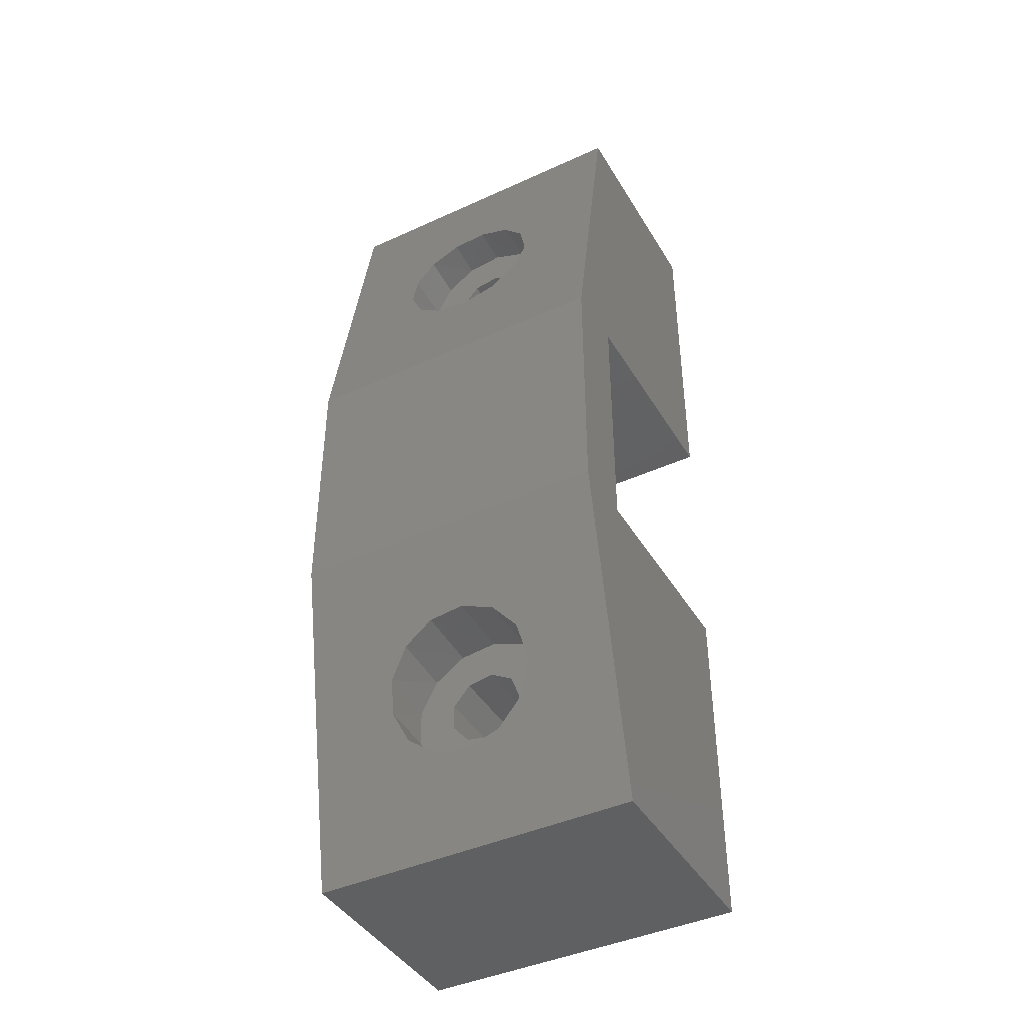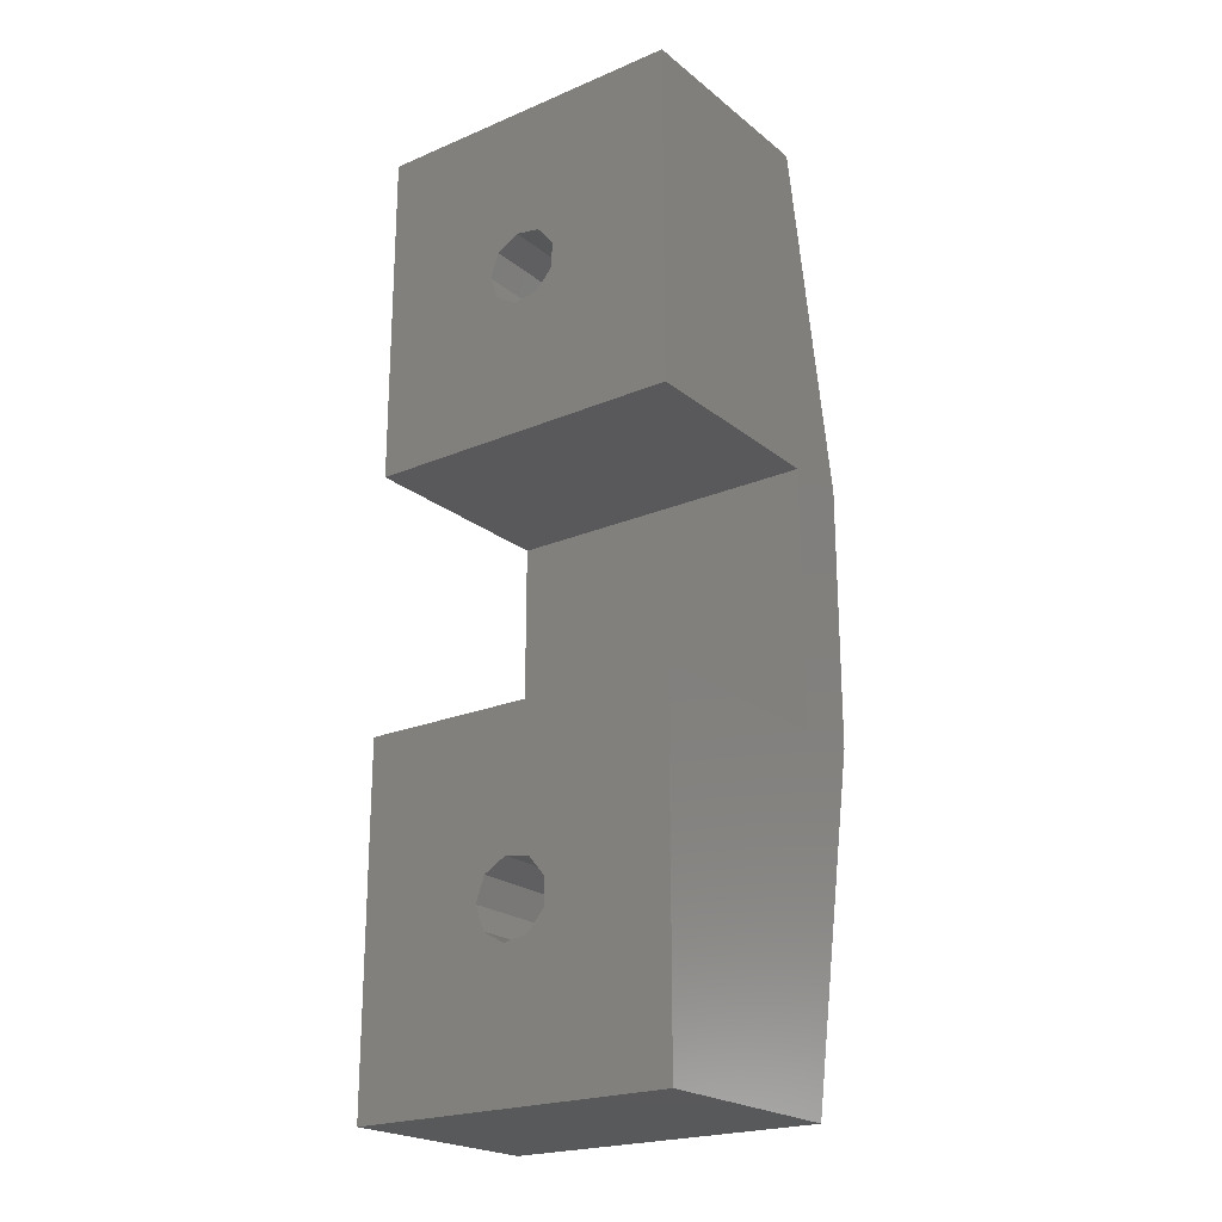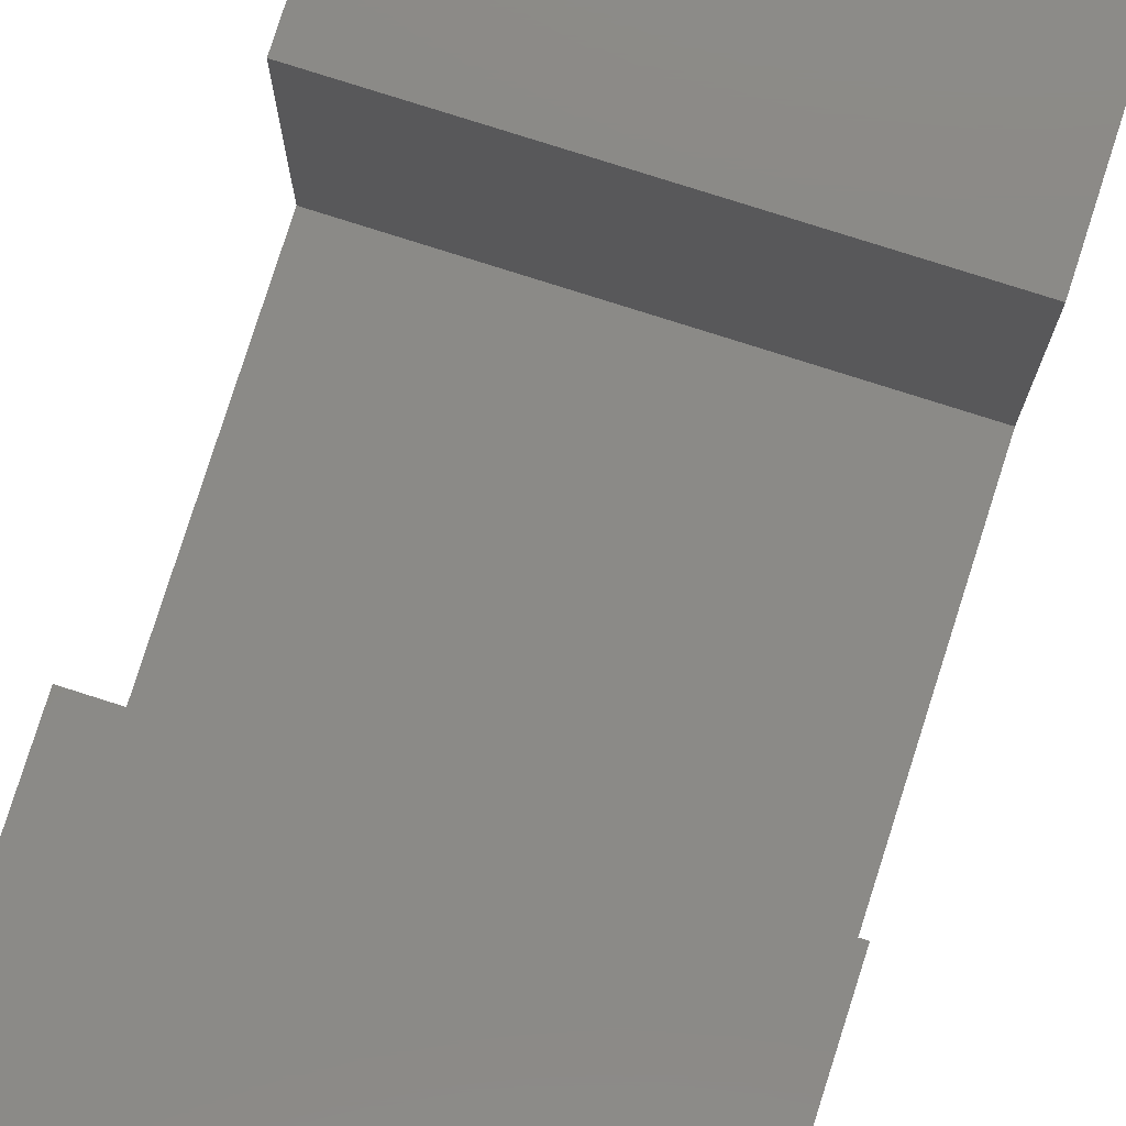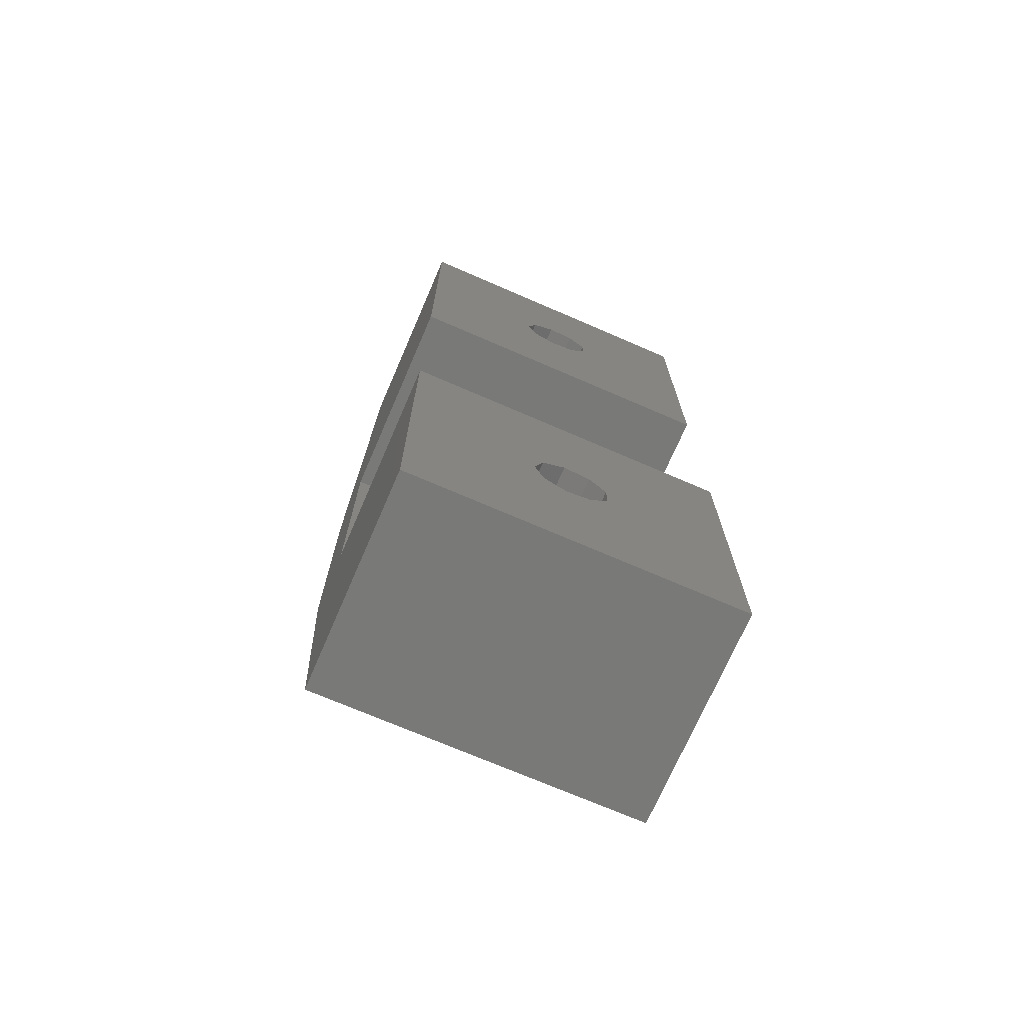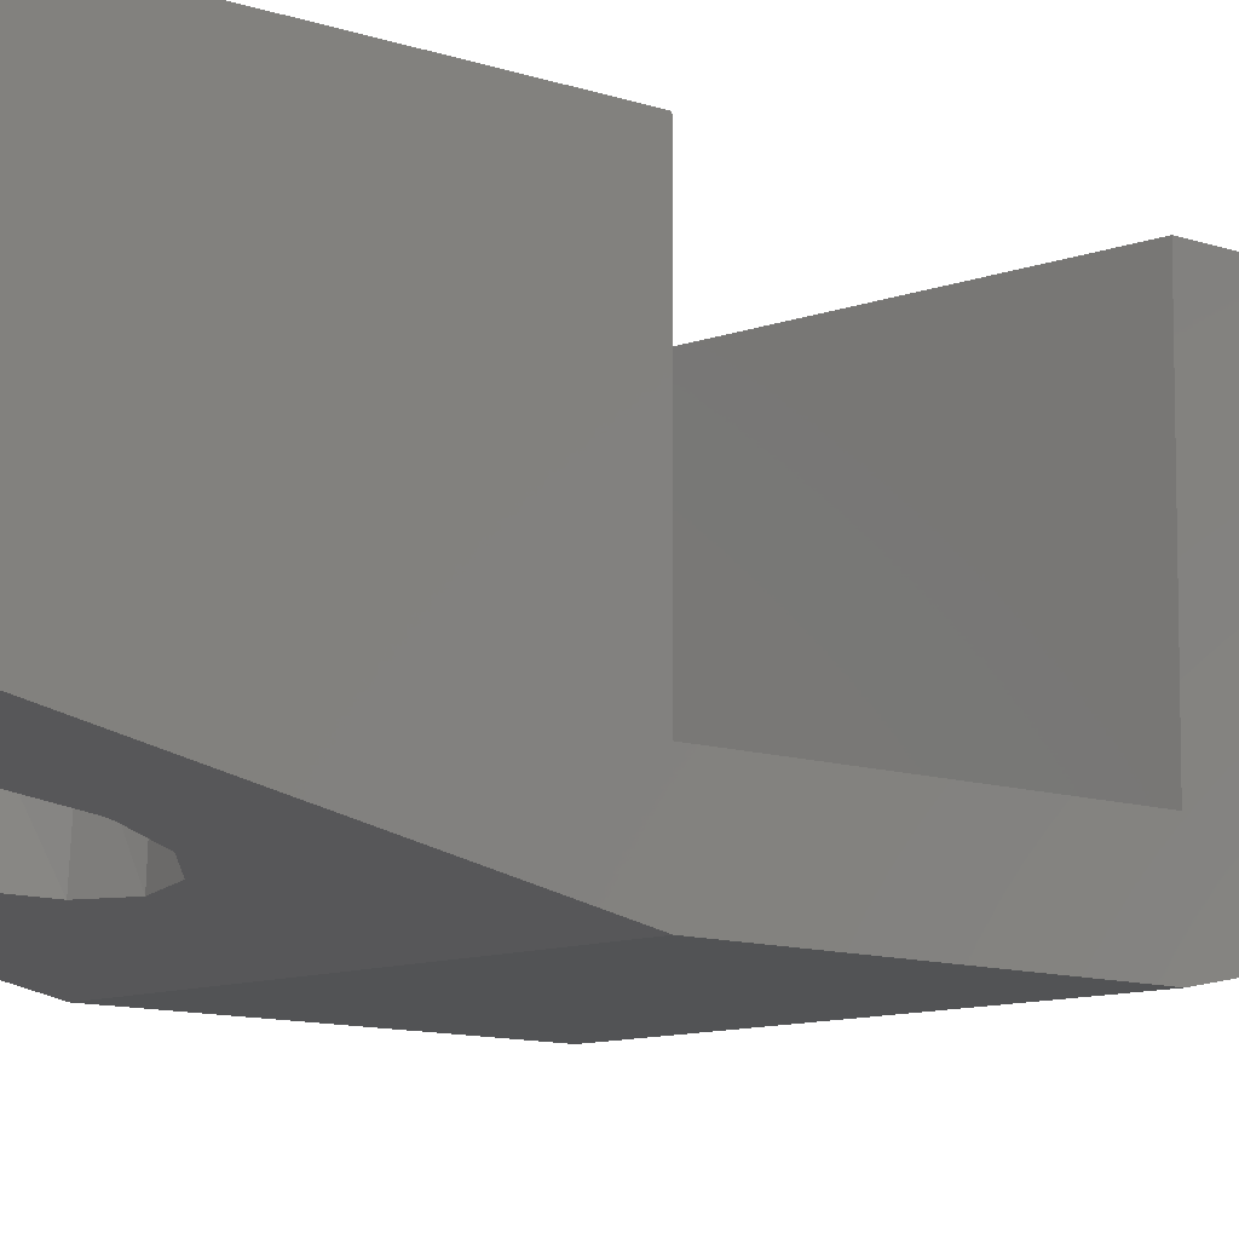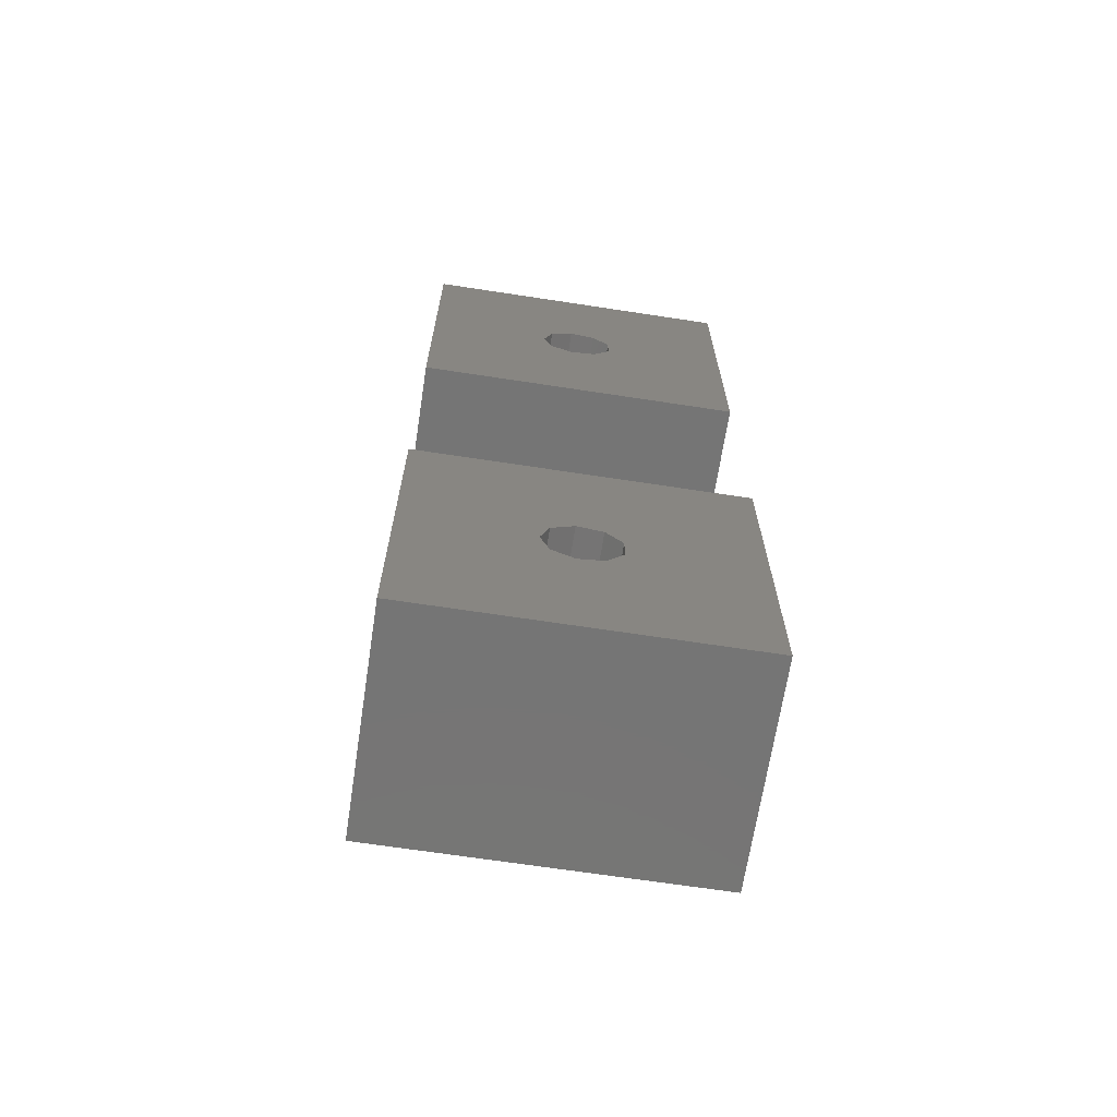
<metadata>
{"format":"stl","ext":"stl","renderer":"f3d","projection":"perspective","resolution":1024,"background":"white","views":[{"elev":-42.5,"azim":28.7,"up":"+Z"},{"elev":-22.0,"azim":-143.6,"up":"+Z"},{"elev":78.8,"azim":17.6,"up":"+Y"},{"elev":-71.8,"azim":156.6,"up":"+Z"},{"elev":-9.5,"azim":46.4,"up":"+Y"},{"elev":-67.6,"azim":171.3,"up":"+Z"}]}
</metadata>
<code>
# stl→obj: 134 verts, 272 faces
v -6.159 0 15.12
v -5.75 0 14
v -5.75 -9 14
v -8.375 -9 15.52
v -8.375 0 15.52
v -7.196 0 15.72
v -9.144 -9 13.4
v -9.144 0 13.4
v -9.144 0 14.6
v -7.196 -9 12.28
v -7.196 0 12.28
v -8.375 0 12.48
v -6.159 0 12.88
v -6.159 -9 12.88
v -8.375 -9 12.48
v -9.144 -9 14.6
v -6.159 -9 15.12
v -7.196 -9 15.72
v -6.159 0 -12.88
v -5.75 0 -14
v -5.75 -9 -14
v -8.375 -9 -12.48
v -8.375 0 -12.48
v -7.196 0 -12.28
v -9.144 -9 -14.6
v -9.144 0 -14.6
v -9.144 0 -13.4
v -7.196 -9 -15.72
v -7.196 0 -15.72
v -8.375 0 -15.52
v -6.159 0 -15.12
v -6.159 -9 -15.12
v -8.375 -9 -15.52
v -9.144 -9 -13.4
v -6.159 -9 -12.88
v -7.196 -9 -12.28
v 0 -13 6
v 0 -10 22
v -4 -11.5 14
v -15 -10 22
v -15 -13 6
v -11 -12.16 10.5
v -4.011 -11.55 13.72
v -4.529 -11.85 12.15
v -5.71 -12.06 10.99
v -4 -12.16 10.5
v -7.291 -12.16 10.51
v -8.919 -12.1 10.8
v -10.23 -11.91 11.81
v -10.93 -11.63 13.31
v -10.87 -11.32 14.96
v -10.05 -11.05 16.4
v -11 -10.84 17.5
v -8.661 -10.88 17.3
v -7.015 -10.85 17.47
v -5.477 -10.96 16.86
v -4.391 -11.2 15.61
v -4 -10.84 17.5
v 0 -10 -22
v 0 -13 -6
v -4 -11.5 -14
v -15 -13 -6
v -15 -10 -22
v -11 -10.84 -17.5
v -4.011 -11.45 -14.28
v -4.529 -11.15 -15.85
v -5.71 -10.94 -17.01
v -4 -10.84 -17.5
v -7.291 -10.84 -17.49
v -8.919 -10.9 -17.2
v -10.23 -11.09 -16.19
v -10.93 -11.37 -14.69
v -10.87 -11.68 -13.04
v -10.05 -11.95 -11.6
v -11 -12.16 -10.5
v -8.661 -12.12 -10.7
v -7.015 -12.15 -10.53
v -5.477 -12.04 -11.14
v -4.391 -11.8 -12.39
v -4 -12.16 -10.5
v -4.401 -9 -15.63
v -4 -9 -14
v -4.401 -9 -12.37
v -5.512 -9 -11.12
v -5.75 -9 -12.25
v -7.078 -9 -10.53
v -8.741 -9 -10.73
v -9.25 -9 -12.25
v -10.12 -9 -11.68
v -10.9 -9 -13.16
v -10.9 -9 -14.84
v -10.12 -9 -16.32
v -9.25 -9 -15.75
v -8.741 -9 -17.27
v -7.078 -9 -17.47
v -5.512 -9 -16.88
v -5.75 -9 -15.75
v -4.401 -9 12.37
v -4 -9 14
v -4.401 -9 15.63
v -5.512 -9 16.88
v -5.75 -9 15.75
v -7.078 -9 17.47
v -8.741 -9 17.27
v -9.25 -9 15.75
v -10.12 -9 16.32
v -10.9 -9 14.84
v -10.9 -9 13.16
v -10.12 -9 11.68
v -9.25 -9 12.25
v -8.741 -9 10.73
v -7.078 -9 10.53
v -5.512 -9 11.12
v -5.75 -9 12.25
v -15 0 22
v 0 0 22
v -9.25 0 15.75
v 0 0 6
v -15 0 6
v -9.25 0 12.25
v -5.75 0 12.25
v -5.75 0 15.75
v -15 0 -6
v 0 0 -6
v -9.25 0 -12.25
v 0 0 -22
v -15 0 -22
v -9.25 0 -15.75
v -5.75 0 -15.75
v -5.75 0 -12.25
v 0 -10 -6
v 0 -10 6
v -15 -10 -6
v -15 -10 6
f 1 2 3
f 4 5 6
f 7 8 9
f 10 11 12
f 3 2 13
f 11 10 14
f 8 7 15
f 5 4 16
f 1 17 18
f 17 1 3
f 15 10 12
f 12 8 15
f 18 6 1
f 14 13 11
f 9 16 7
f 18 4 6
f 3 13 14
f 16 9 5
f 19 20 21
f 22 23 24
f 25 26 27
f 28 29 30
f 21 20 31
f 29 28 32
f 26 25 33
f 23 22 34
f 19 35 36
f 35 19 21
f 33 28 30
f 30 26 33
f 36 24 19
f 32 31 29
f 27 34 25
f 36 22 24
f 21 31 32
f 34 27 23
f 37 38 39
f 40 41 42
f 39 43 37
f 44 45 46
f 47 48 42
f 49 50 42
f 51 52 53
f 54 55 53
f 56 57 58
f 53 42 50
f 58 53 55
f 39 38 58
f 37 43 46
f 46 45 47
f 49 42 48
f 56 58 55
f 39 58 57
f 46 47 42
f 41 37 46
f 43 44 46
f 52 54 53
f 40 42 53
f 53 50 51
f 38 40 58
f 42 41 46
f 40 53 58
f 59 60 61
f 62 63 64
f 61 65 59
f 66 67 68
f 69 70 64
f 71 72 64
f 73 74 75
f 76 77 75
f 78 79 80
f 75 64 72
f 80 75 77
f 61 60 80
f 59 65 68
f 68 67 69
f 71 64 70
f 78 80 77
f 61 80 79
f 68 69 64
f 63 59 68
f 65 66 68
f 74 76 75
f 62 64 75
f 75 72 73
f 60 62 80
f 64 63 68
f 62 75 80
f 81 82 21
f 83 84 85
f 86 87 88
f 89 90 88
f 91 92 93
f 94 95 93
f 96 81 97
f 21 32 81
f 28 33 93
f 34 22 88
f 36 35 85
f 93 88 91
f 85 88 36
f 88 85 86
f 83 85 35
f 88 87 89
f 94 93 92
f 81 32 97
f 34 88 93
f 36 88 22
f 34 93 25
f 82 83 21
f 90 91 88
f 35 21 83
f 33 25 93
f 93 97 28
f 93 95 97
f 97 32 28
f 84 86 85
f 96 97 95
f 79 82 61
f 78 84 83
f 76 87 86
f 73 90 89
f 71 92 91
f 69 95 94
f 66 81 96
f 65 61 82
f 96 67 66
f 94 70 69
f 91 72 71
f 89 74 73
f 86 77 76
f 83 79 78
f 77 84 78
f 70 92 71
f 81 65 82
f 90 72 91
f 82 79 83
f 73 72 90
f 77 86 84
f 70 94 92
f 81 66 65
f 87 76 74
f 95 67 96
f 69 67 95
f 74 89 87
f 98 99 3
f 100 101 102
f 103 104 105
f 106 107 105
f 108 109 110
f 111 112 110
f 113 98 114
f 3 14 98
f 10 15 110
f 16 4 105
f 18 17 102
f 110 105 108
f 102 105 18
f 105 102 103
f 100 102 17
f 105 104 106
f 111 110 109
f 98 14 114
f 16 105 110
f 18 105 4
f 16 110 7
f 99 100 3
f 107 108 105
f 17 3 100
f 15 7 110
f 110 114 10
f 110 112 114
f 114 14 10
f 101 103 102
f 113 114 112
f 57 99 39
f 56 101 100
f 54 104 103
f 51 107 106
f 49 109 108
f 47 112 111
f 44 98 113
f 43 39 99
f 113 45 44
f 111 48 47
f 108 50 49
f 106 52 51
f 103 55 54
f 100 57 56
f 55 101 56
f 48 109 49
f 98 43 99
f 107 50 108
f 99 57 100
f 51 50 107
f 55 103 101
f 48 111 109
f 98 44 43
f 104 54 52
f 112 45 113
f 47 45 112
f 52 106 104
f 115 116 117
f 118 119 120
f 13 2 121
f 1 6 122
f 5 9 117
f 8 12 120
f 11 13 121
f 120 117 9
f 121 120 11
f 115 117 120
f 121 2 118
f 122 6 117
f 120 12 11
f 121 118 120
f 116 118 2
f 2 1 122
f 9 8 120
f 117 116 122
f 115 120 119
f 122 116 2
f 6 5 117
f 123 124 125
f 126 127 128
f 31 20 129
f 19 24 130
f 23 27 125
f 26 30 128
f 29 31 129
f 128 125 27
f 129 128 29
f 123 125 128
f 129 20 126
f 130 24 125
f 128 30 29
f 129 126 128
f 124 126 20
f 20 19 130
f 27 26 128
f 125 124 130
f 123 128 127
f 130 124 20
f 24 23 125
f 131 37 60
f 118 116 38
f 37 131 132
f 131 126 124
f 59 131 60
f 59 126 131
f 132 38 37
f 132 118 38
f 40 38 116
f 115 40 116
f 63 62 133
f 41 40 134
f 115 119 40
f 133 123 63
f 127 63 123
f 134 40 119
f 62 41 133
f 41 134 133
f 62 60 37
f 41 62 37
f 127 126 59
f 63 127 59
f 119 118 132
f 134 119 132
f 133 131 124
f 123 133 124
f 134 132 131
f 133 134 131

</code>
